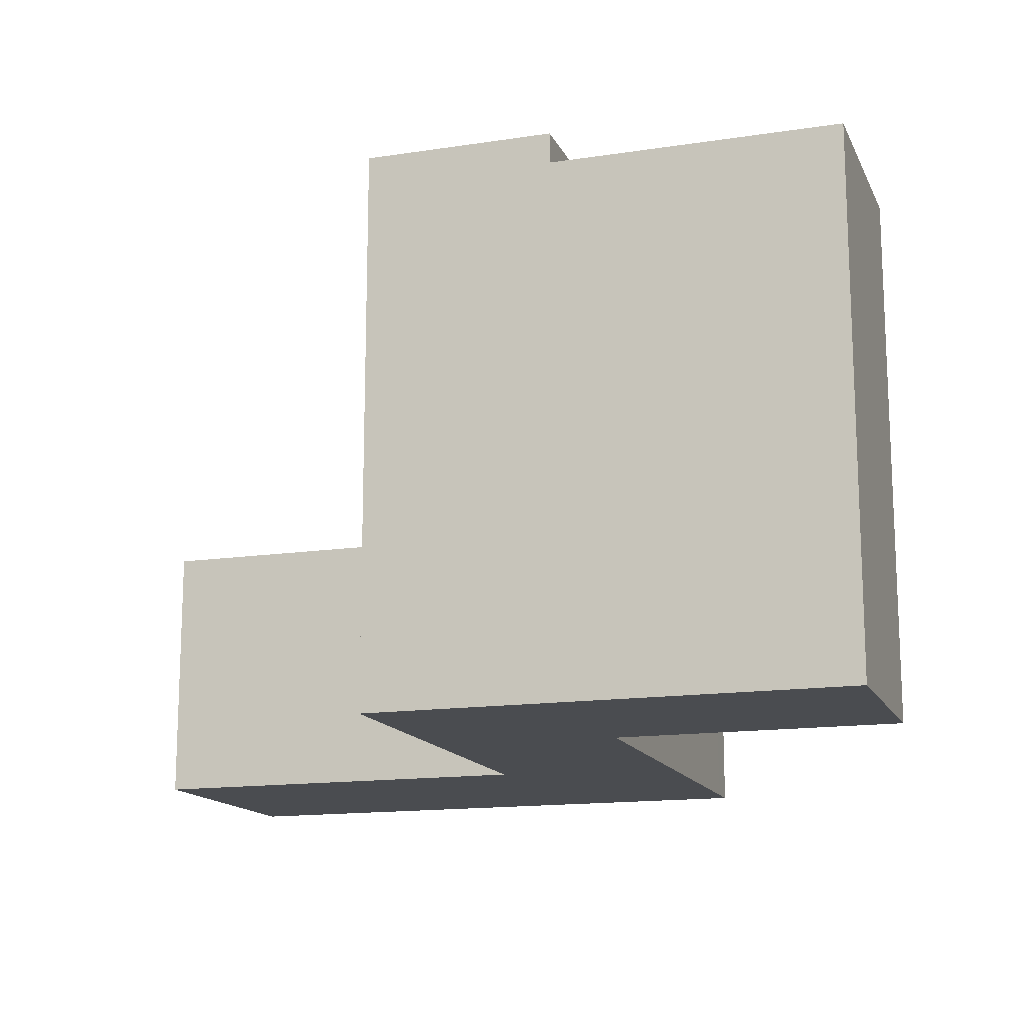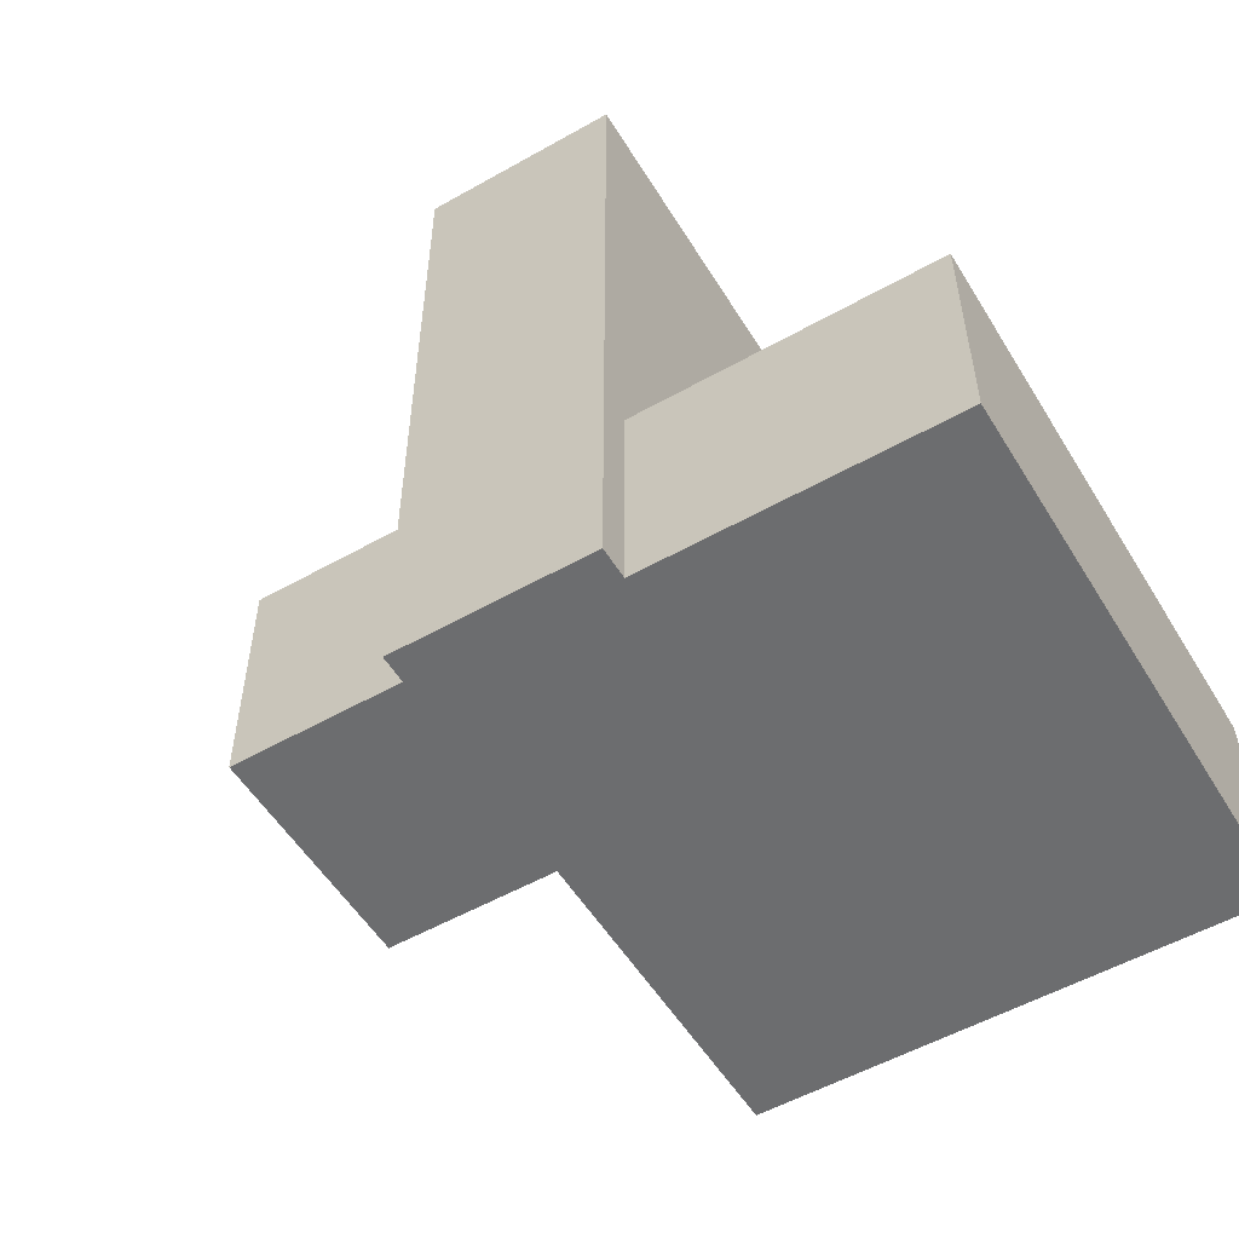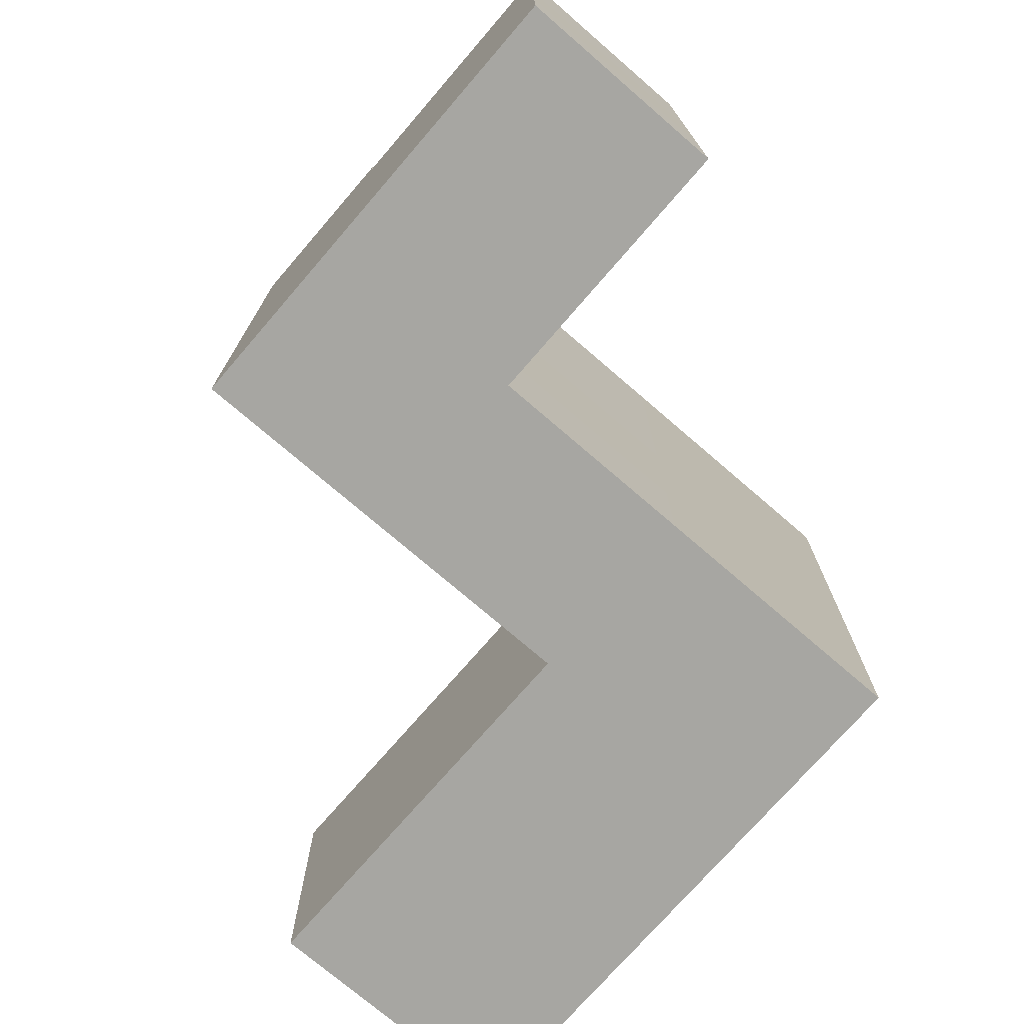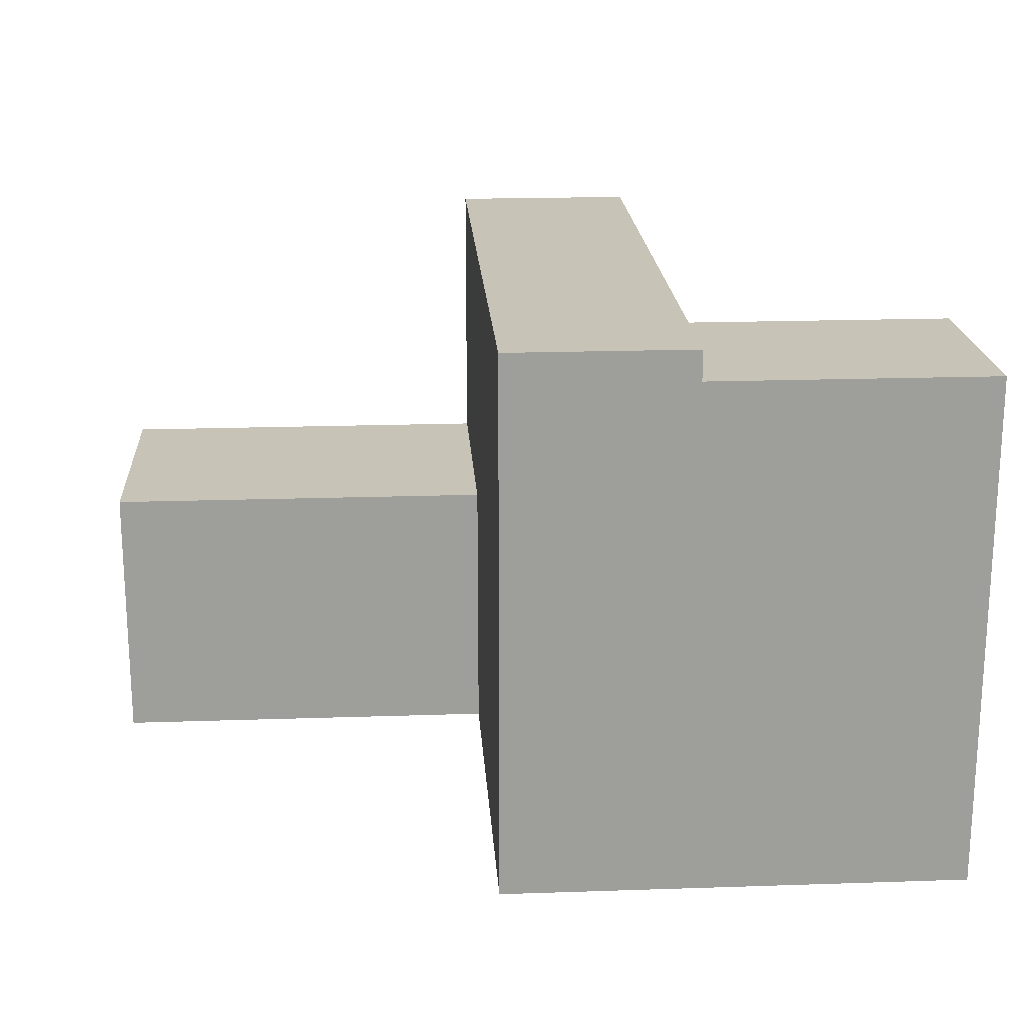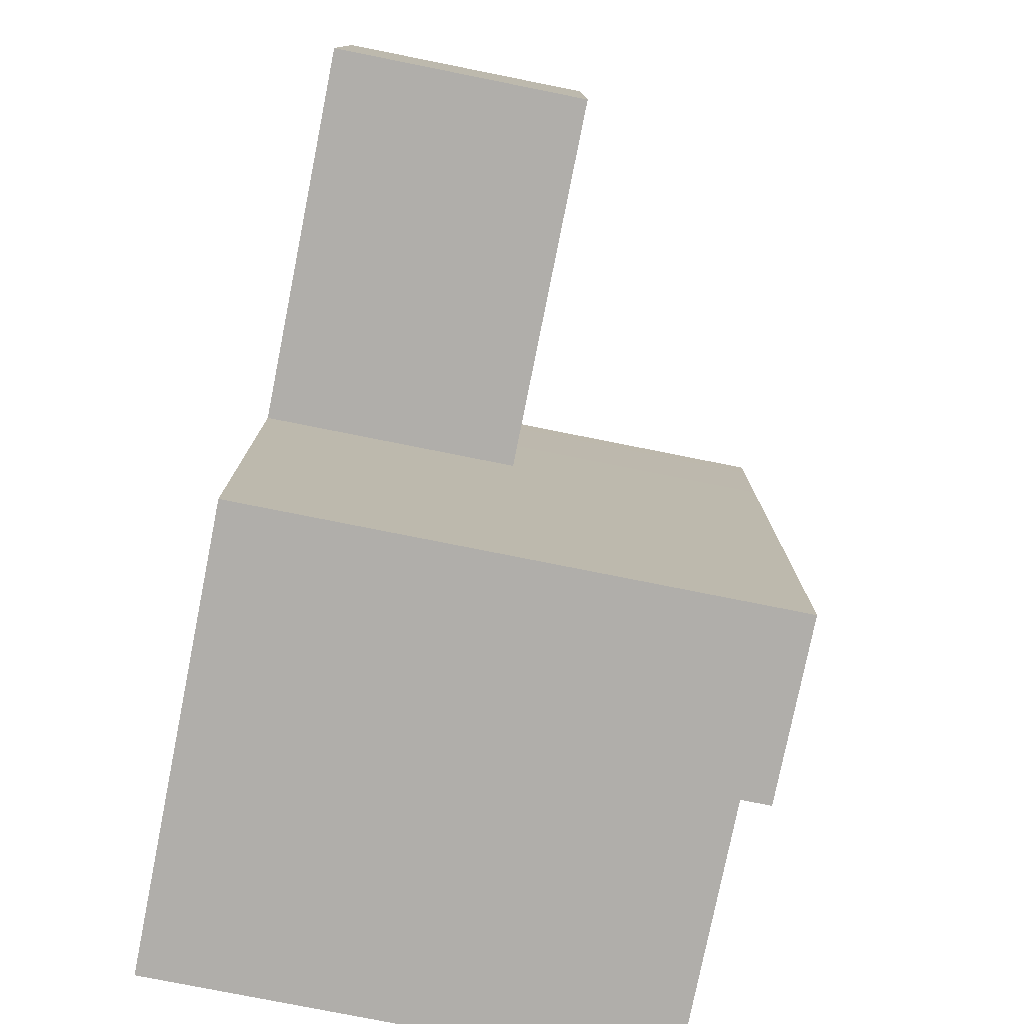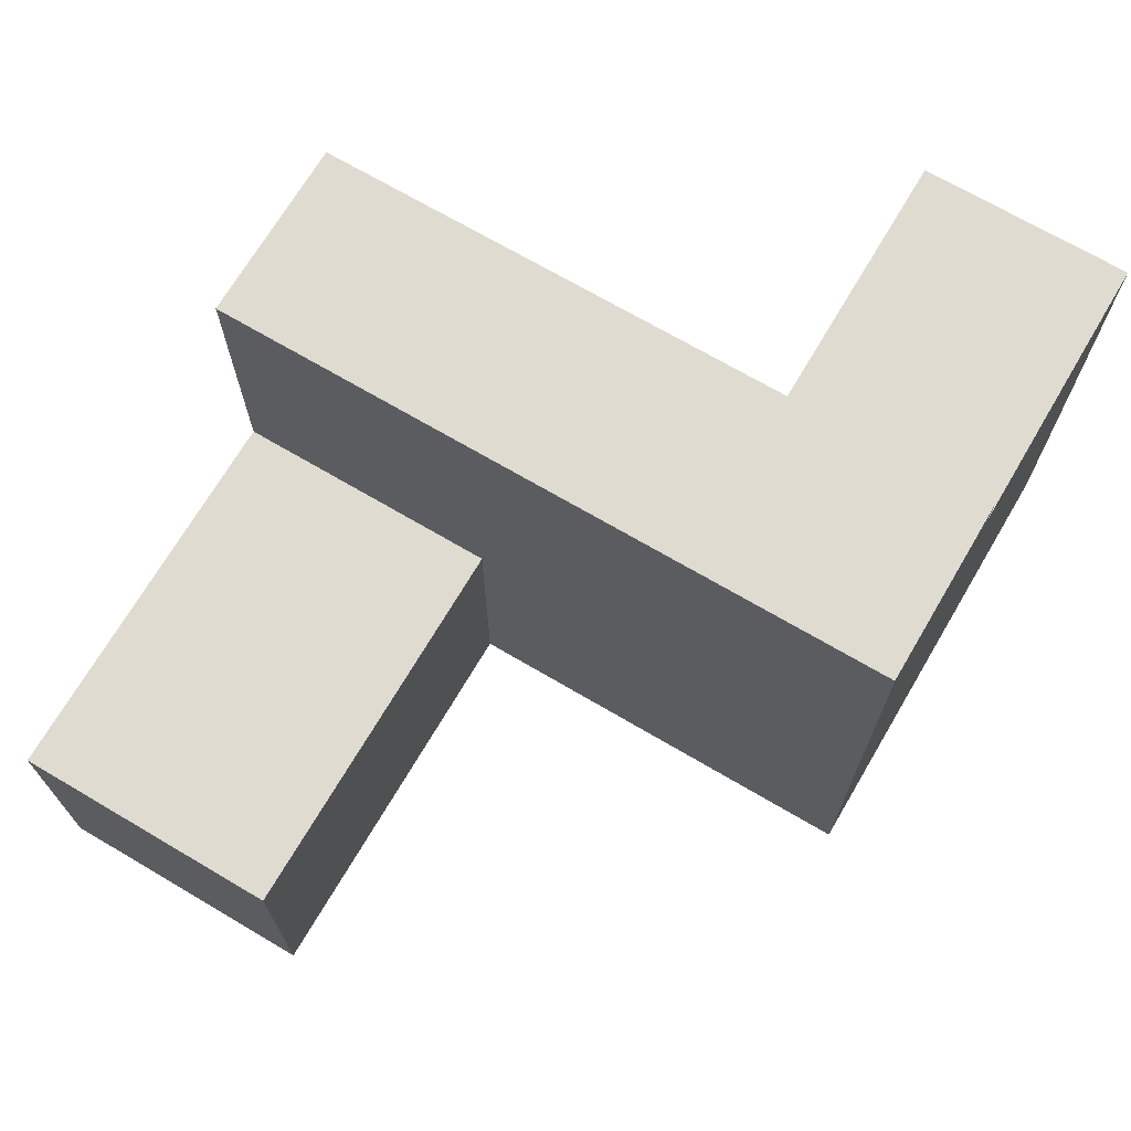
<metadata>
{"format":"obj","ext":"obj","renderer":"f3d","projection":"perspective","resolution":1024,"background":"white","views":[{"elev":-14.8,"azim":-161.8,"up":"+Y"},{"elev":-53.9,"azim":-149.0,"up":"+Z"},{"elev":-74.0,"azim":-130.8,"up":"+Y"},{"elev":19.6,"azim":176.4,"up":"+Y"},{"elev":-77.7,"azim":78.7,"up":"+Z"},{"elev":70.0,"azim":120.5,"up":"+Y"}]}
</metadata>
<code>
g default
v -10.24 0.006487 23.37
v 2.298 0.006495 23.37
v 2.306 0.006495 5.129
v 2.298 18.24 23.37
v 2.309 18.24 5.129
v 29.25 0.006495 23.37
v 29.25 0.006495 5.129
v 29.25 18.24 23.37
v 29.25 18.24 5.129
v -10.24 37.24 23.37
v -10.25 37.24 5.129
v -10.25 0.006495 -23.37
v -10.25 18.24 -23.37
v -10.25 0.006495 5.129
v 2.298 37.24 23.37
v 2.309 37.24 5.129
v 2.309 18.24 -23.37
v 2.306 0.006495 -23.37
v -10.24 18.24 23.37
v -10.25 18.24 5.129
v -10.25 0.006495 -9.145
v -10.25 18.24 -9.145
v -10.25 37.24 -9.145
v 2.309 37.24 -9.145
v 2.309 35.2 5.129
v 2.309 35.2 -9.145
v 2.309 18.24 -9.145
v 2.306 0.006495 -9.145
v 2.298 35.2 23.37
v 2.309 37.24 -23.37
v 2.309 35.2 -23.37
v -10.25 37.24 -23.37
v -10.25 35.2 -23.37
v -10.25 35.2 5.129
v -10.24 35.2 23.37
v -10.25 35.2 -9.145
v -29.25 0.006725 -23.37
v -29.25 0.006725 -9.145
v -29.25 18.24 -23.37
v -29.25 18.24 -9.145
v -29.25 35.2 -23.37
v -29.25 35.2 -9.145
g S_Shape_Building:Box007
f 14 3 2 1
f 10 15 16 11
f 4 19 1 2
f 6 7 9 8
f 9 7 3 5
f 13 17 18 12
f 8 9 5 4
f 7 6 2 3
f 6 8 4 2
f 14 1 19 20
f 19 4 29 35
f 4 5 25 29
f 17 13 33 31
f 20 19 35 34
f 3 14 21 28
f 21 14 20 22
f 22 20 34 36
f 23 11 16 24
f 25 26 24 16
f 27 5 3 28
f 15 10 35 29
f 16 15 29 25
f 30 31 33 32
f 10 11 34 35
f 11 23 36 34
f 26 25 5 27
f 12 18 28 21
f 37 38 40 39
f 32 33 36 23
f 30 32 23 24
f 26 27 17 31
f 18 17 27 28
f 39 40 42 41
f 30 24 26 31
f 13 12 37 39
f 40 38 21 22
f 22 36 42 40
f 13 39 41 33
f 12 21 38 37
f 36 33 41 42

</code>
